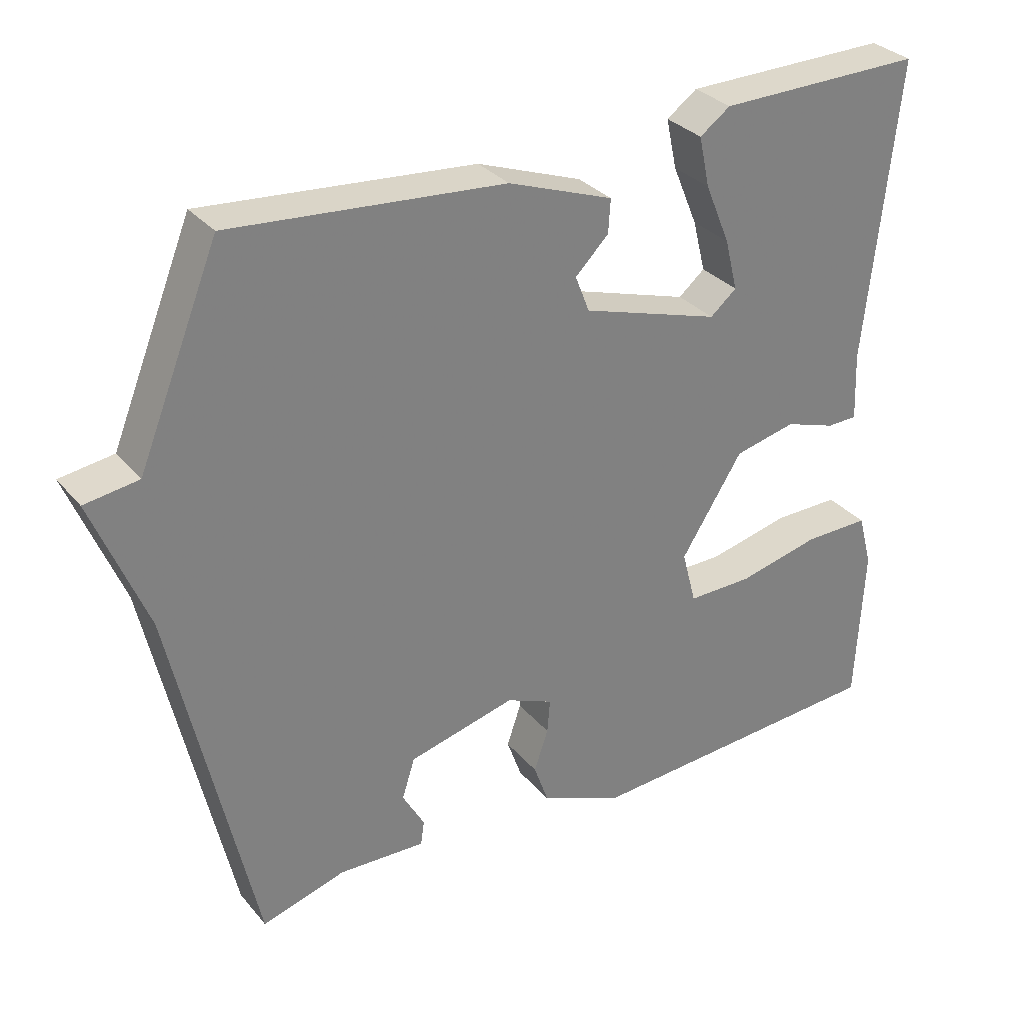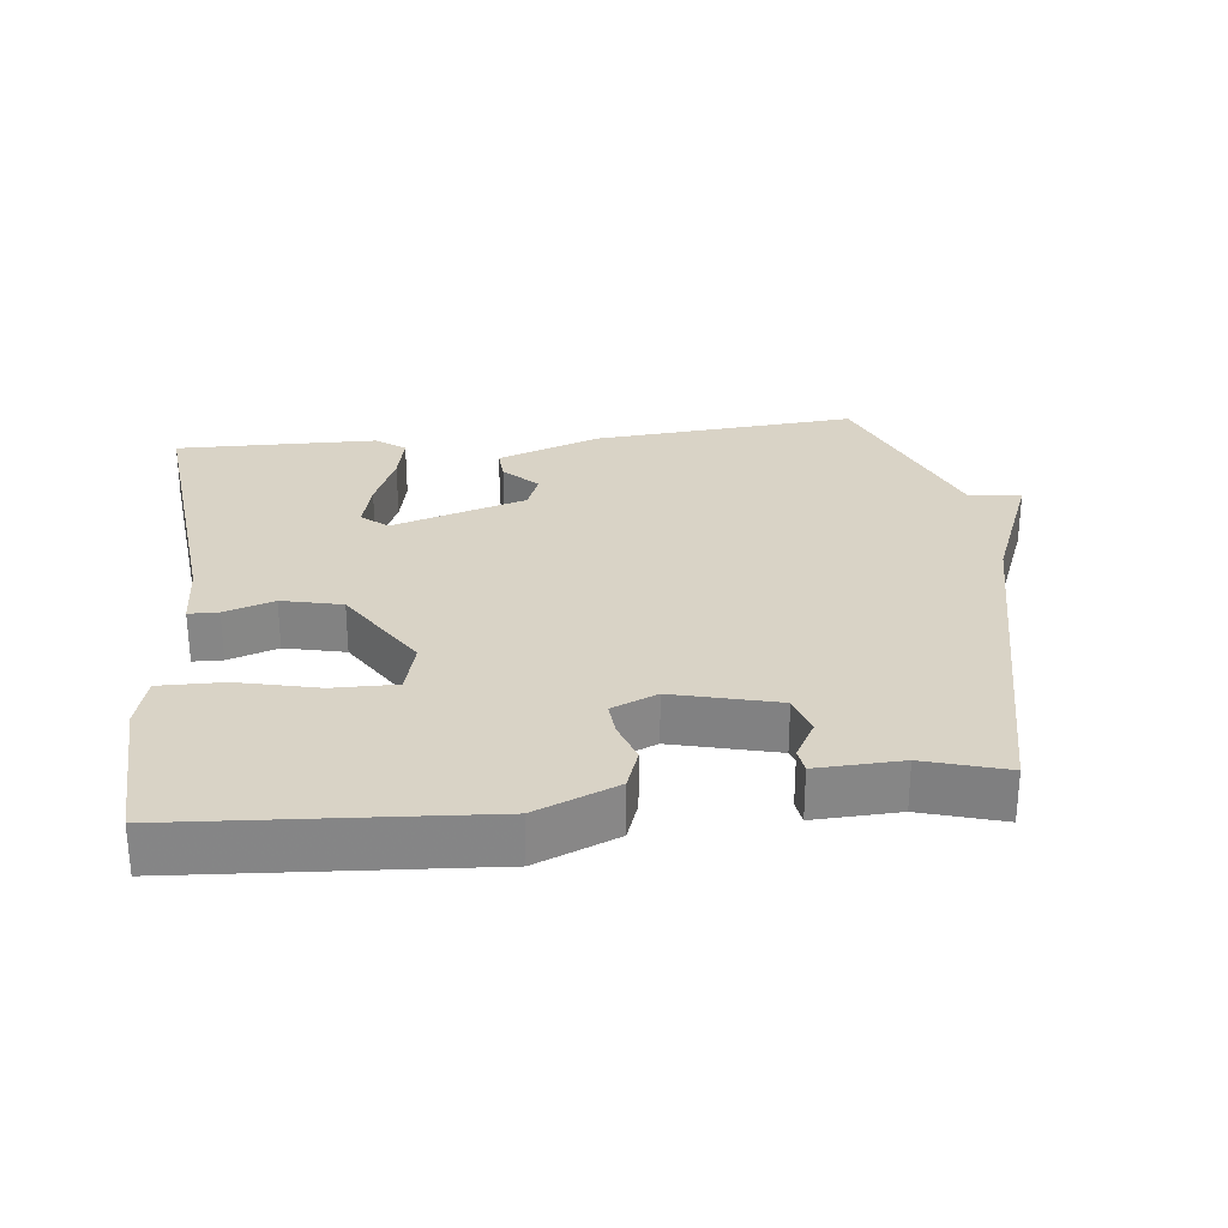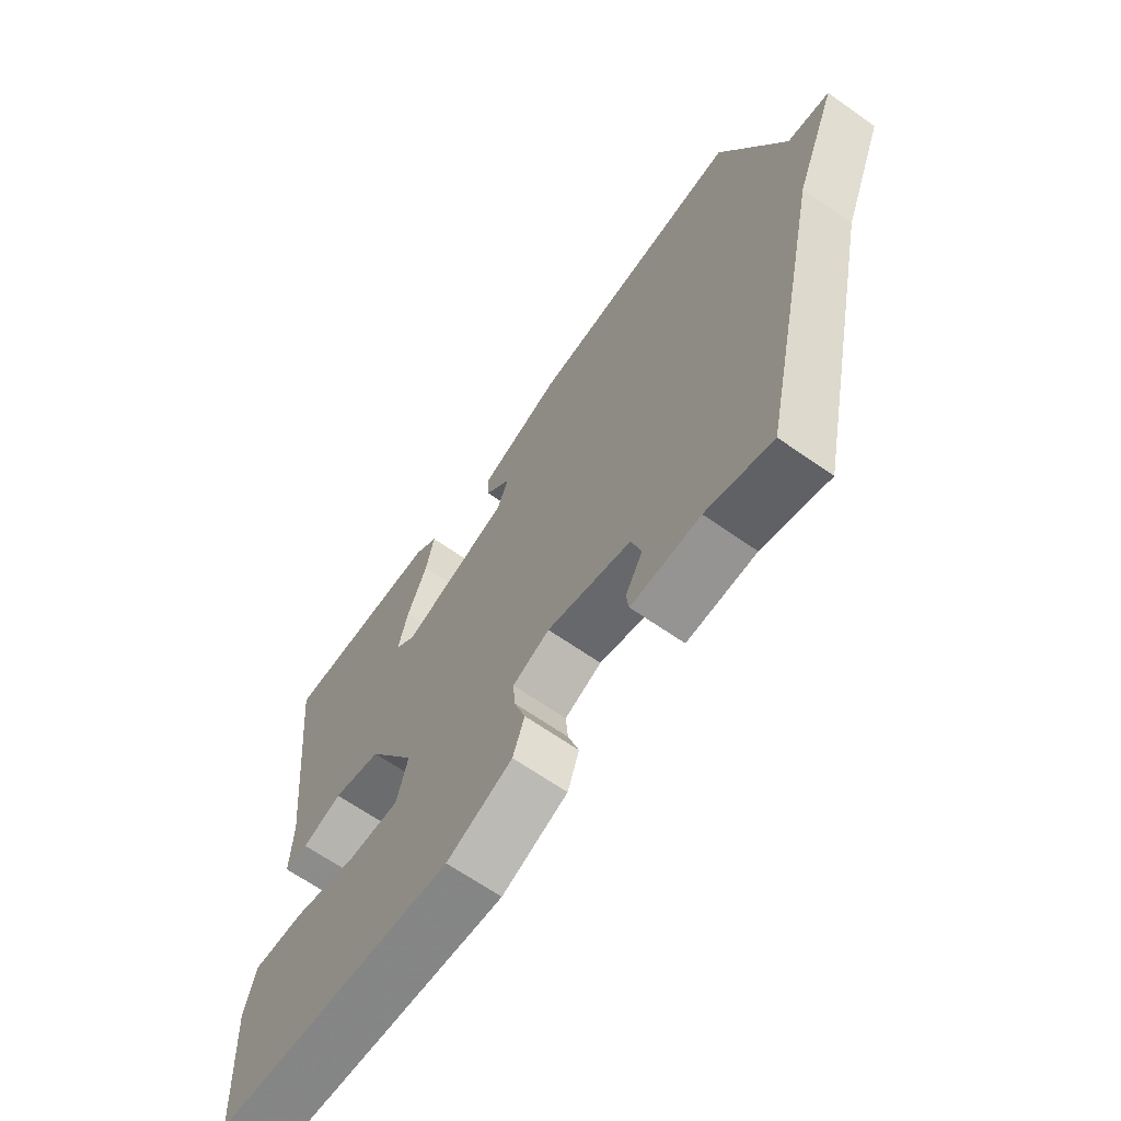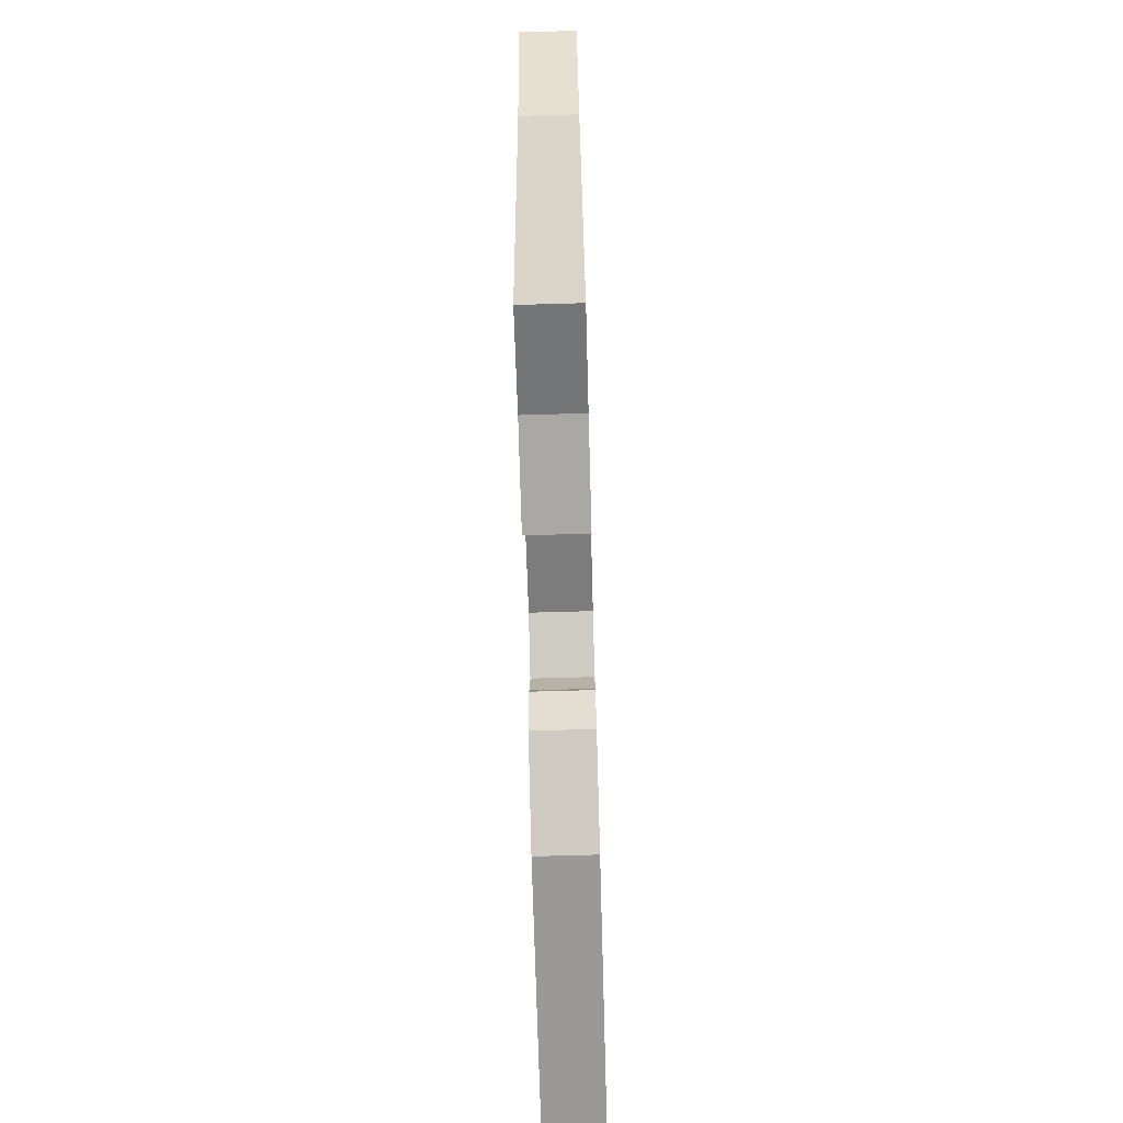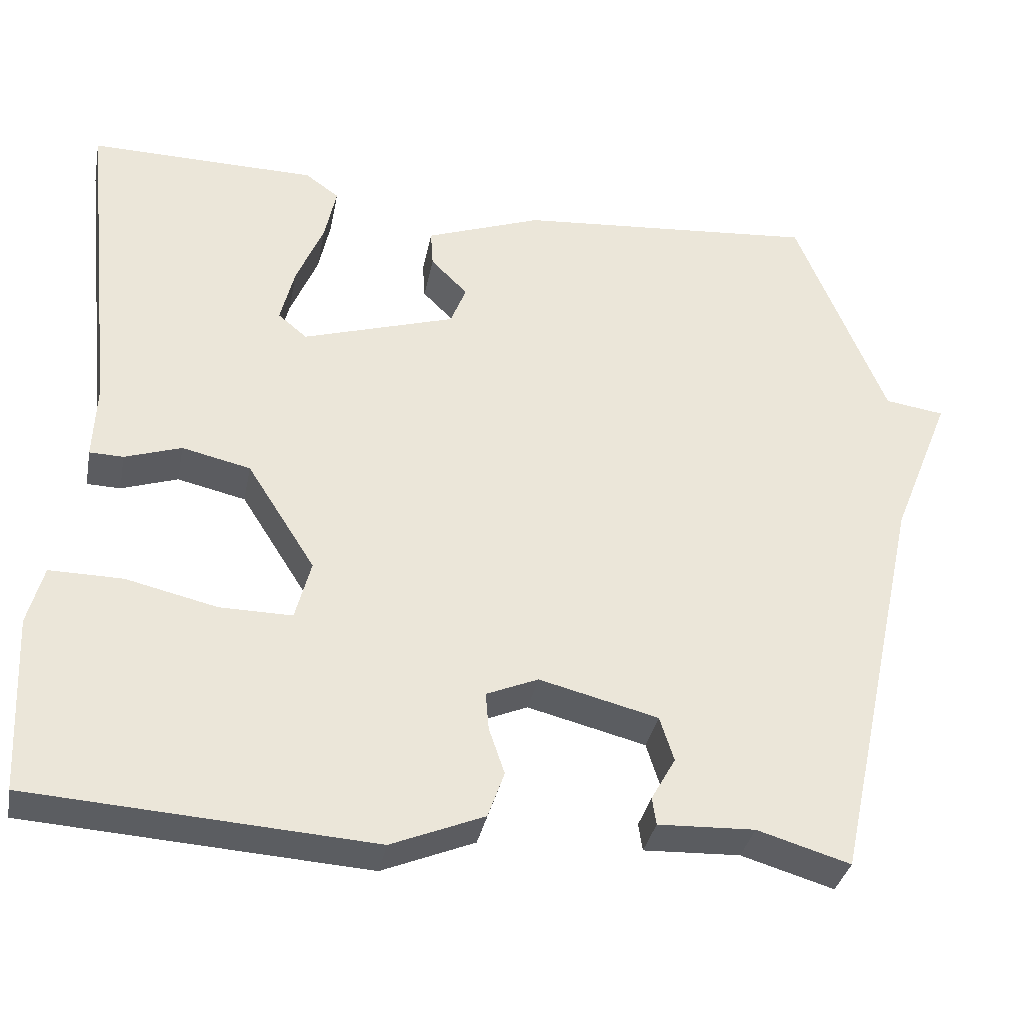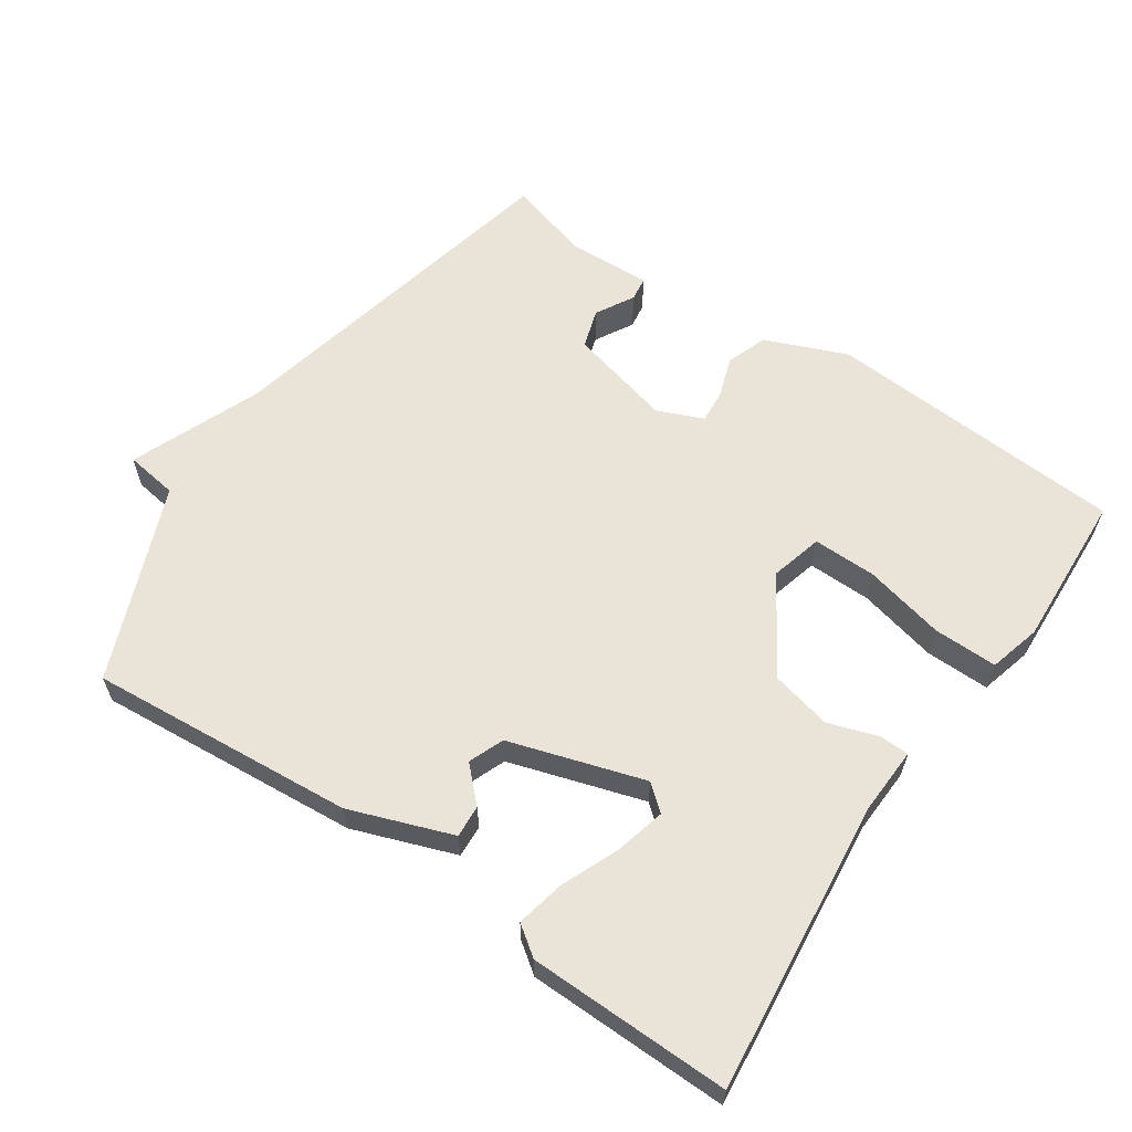
<metadata>
{"format":"obj","ext":"obj","renderer":"f3d","projection":"perspective","resolution":1024,"background":"white","views":[{"elev":31.2,"azim":-32.6,"up":"+Z"},{"elev":28.3,"azim":173.8,"up":"+Y"},{"elev":-65.2,"azim":-125.3,"up":"+Z"},{"elev":-72.8,"azim":-88.4,"up":"+Z"},{"elev":-34.7,"azim":169.0,"up":"+Z"},{"elev":61.1,"azim":34.3,"up":"+Y"}]}
</metadata>
<code>
v -0.5 0.07 -0.5
v -0.614 0.07 0.019
v -0.69 0.07 0.208
v -0.614 0.07 0.219
v -0.5 0.07 0.5
v -0.116 0.07 0.468
v 0.032 0.07 0.414
v 0.029 0.07 0.367
v -0.018 0.07 0.32
v 0.002 0.07 0.269
v 0.197 0.07 0.208
v 0.234 0.07 0.239
v 0.216 0.07 0.311
v 0.181 0.07 0.395
v 0.166 0.07 0.465
v 0.209 0.07 0.496
v 0.5 0.07 0.5
v 0.455 0.07 0.078
v 0.459 0.07 -0.019
v 0.416 0.07 -0.02
v 0.344 0.07 0.004
v 0.257 0.07 -0.016
v 0.17 0.07 -0.153
v 0.19 0.07 -0.229
v 0.282 0.07 -0.228
v 0.398 0.07 -0.201
v 0.491 0.07 -0.2
v 0.511 0.07 -0.275
v 0.5 0.07 -0.5
v 0.065 0.07 -0.528
v -0.053 0.07 -0.479
v -0.074 0.07 -0.42
v -0.054 0.07 -0.361
v -0.05 0.07 -0.313
v -0.116 0.07 -0.285
v -0.267 0.07 -0.323
v -0.285 0.07 -0.38
v -0.254 0.07 -0.435
v -0.259 0.07 -0.47
v -0.382 0.07 -0.465
v -0.5 0 -0.5
v -0.614 0 0.019
v -0.69 0 0.208
v -0.614 0 0.219
v -0.5 0 0.5
v -0.116 0 0.468
v 0.032 0 0.414
v 0.029 0 0.367
v -0.018 0 0.32
v 0.002 0 0.269
v 0.197 0 0.208
v 0.234 0 0.239
v 0.216 0 0.311
v 0.181 0 0.395
v 0.166 0 0.465
v 0.209 0 0.496
v 0.5 0 0.5
v 0.455 0 0.078
v 0.459 0 -0.019
v 0.416 0 -0.02
v 0.344 0 0.004
v 0.257 0 -0.016
v 0.17 0 -0.153
v 0.19 0 -0.229
v 0.282 0 -0.228
v 0.398 0 -0.201
v 0.491 0 -0.2
v 0.511 0 -0.275
v 0.5 0 -0.5
v 0.065 0 -0.528
v -0.053 0 -0.479
v -0.074 0 -0.42
v -0.054 0 -0.361
v -0.05 0 -0.313
v -0.116 0 -0.285
v -0.267 0 -0.323
v -0.285 0 -0.38
v -0.254 0 -0.435
v -0.259 0 -0.47
v -0.382 0 -0.465
f 37 38 39 40
f 40 1 2
f 37 40 2
f 36 37 2
f 2 3 4
f 36 2 4
f 35 36 4
f 4 5 6
f 35 4 6
f 34 35 6
f 31 32 33
f 30 31 33
f 29 30 33
f 28 29 33
f 27 28 33
f 26 27 33
f 25 26 33
f 24 25 33 34
f 23 24 34 6
f 18 19 20 21
f 17 18 21
f 16 17 21
f 15 16 21
f 14 15 21
f 13 14 21
f 12 13 21
f 11 12 21 22
f 10 11 22 23
f 6 7 8 9
f 6 9 10
f 6 10 23
f 80 79 78 77
f 42 41 80
f 42 80 77
f 42 77 76
f 44 43 42
f 44 42 76
f 44 76 75
f 46 45 44
f 46 44 75
f 46 75 74
f 73 72 71
f 73 71 70
f 73 70 69
f 73 69 68
f 73 68 67
f 73 67 66
f 73 66 65
f 74 73 65 64
f 46 74 64 63
f 61 60 59 58
f 61 58 57
f 61 57 56
f 61 56 55
f 61 55 54
f 61 54 53
f 61 53 52
f 62 61 52 51
f 63 62 51 50
f 49 48 47 46
f 50 49 46
f 63 50 46
f 1 41 42 2
f 2 42 43 3
f 3 43 44 4
f 4 44 45 5
f 5 45 46 6
f 6 46 47 7
f 7 47 48 8
f 8 48 49 9
f 9 49 50 10
f 10 50 51 11
f 11 51 52 12
f 12 52 53 13
f 13 53 54 14
f 14 54 55 15
f 15 55 56 16
f 16 56 57 17
f 17 57 58 18
f 18 58 59 19
f 19 59 60 20
f 20 60 61 21
f 21 61 62 22
f 22 62 63 23
f 23 63 64 24
f 24 64 65 25
f 25 65 66 26
f 26 66 67 27
f 27 67 68 28
f 28 68 69 29
f 29 69 70 30
f 30 70 71 31
f 31 71 72 32
f 32 72 73 33
f 33 73 74 34
f 34 74 75 35
f 35 75 76 36
f 36 76 77 37
f 37 77 78 38
f 38 78 79 39
f 39 79 80 40
f 40 80 41 1

</code>
